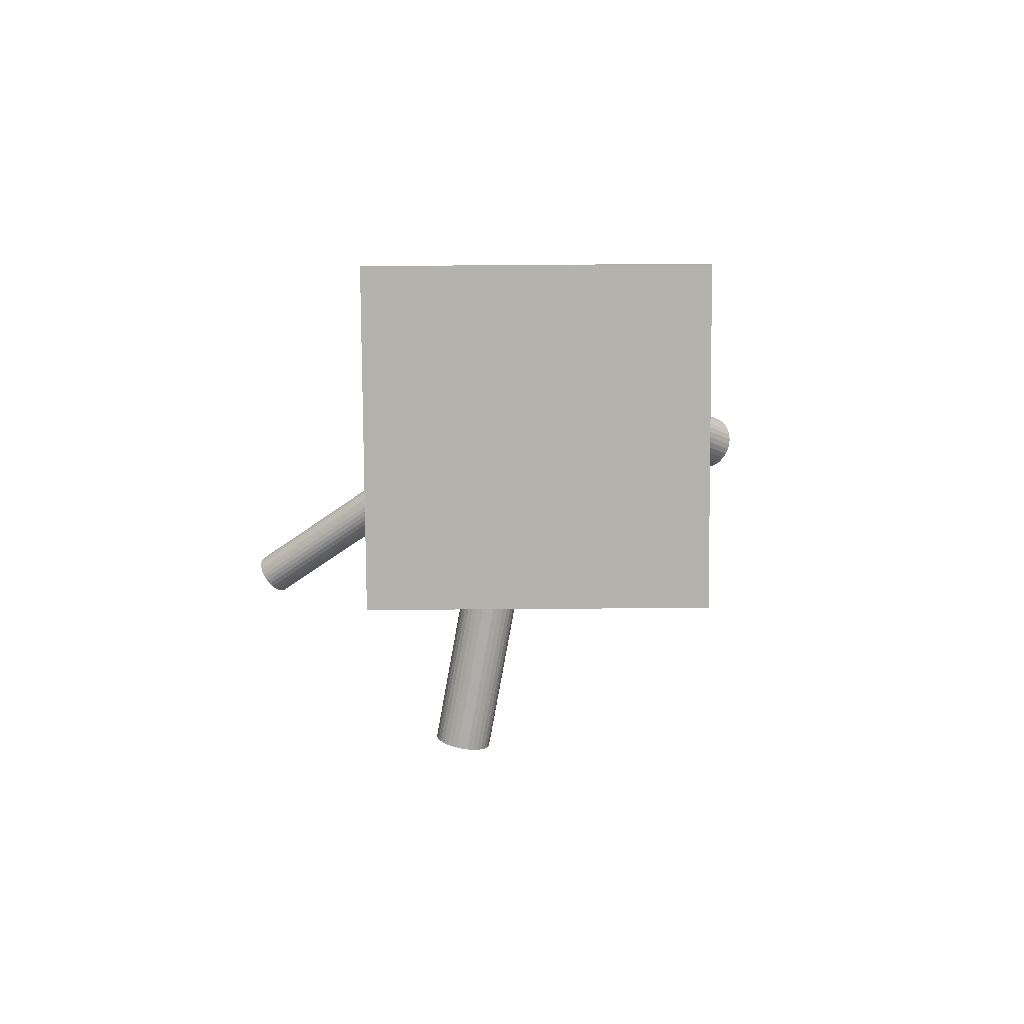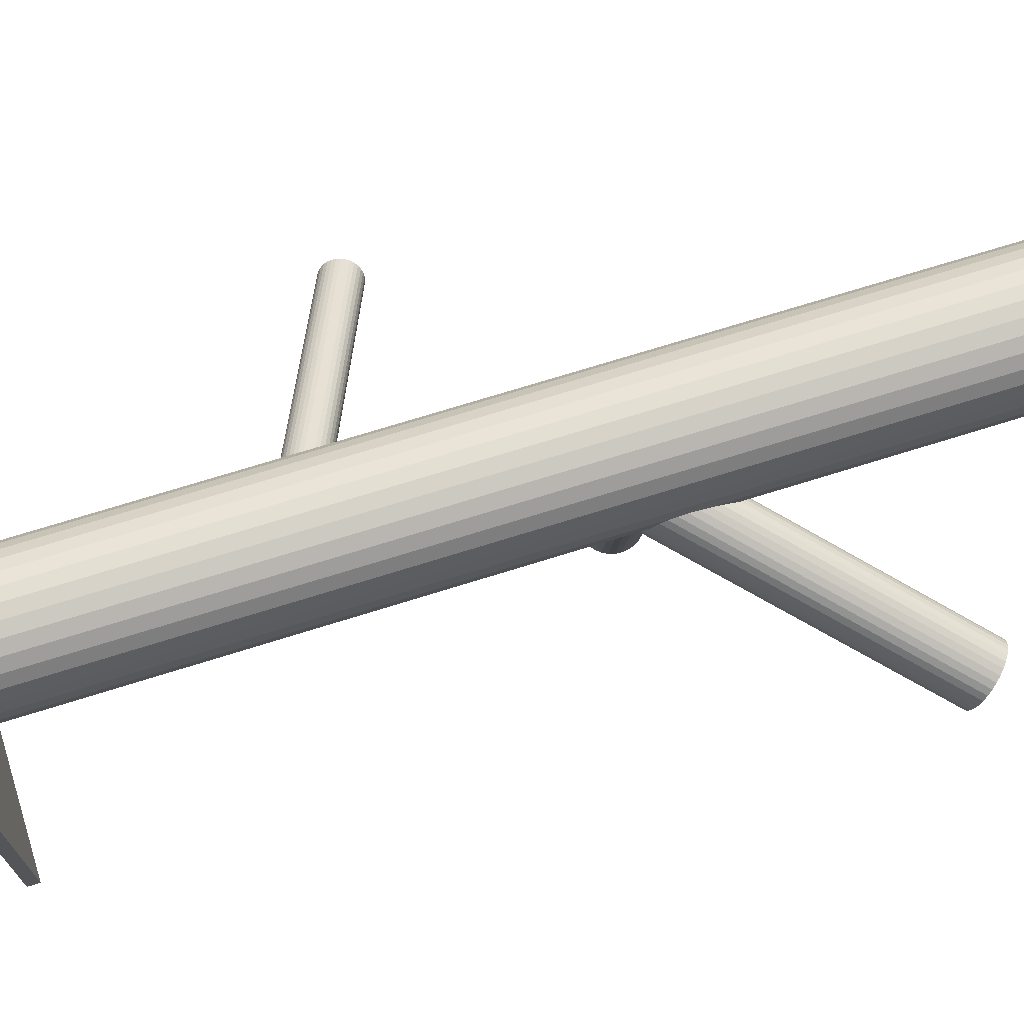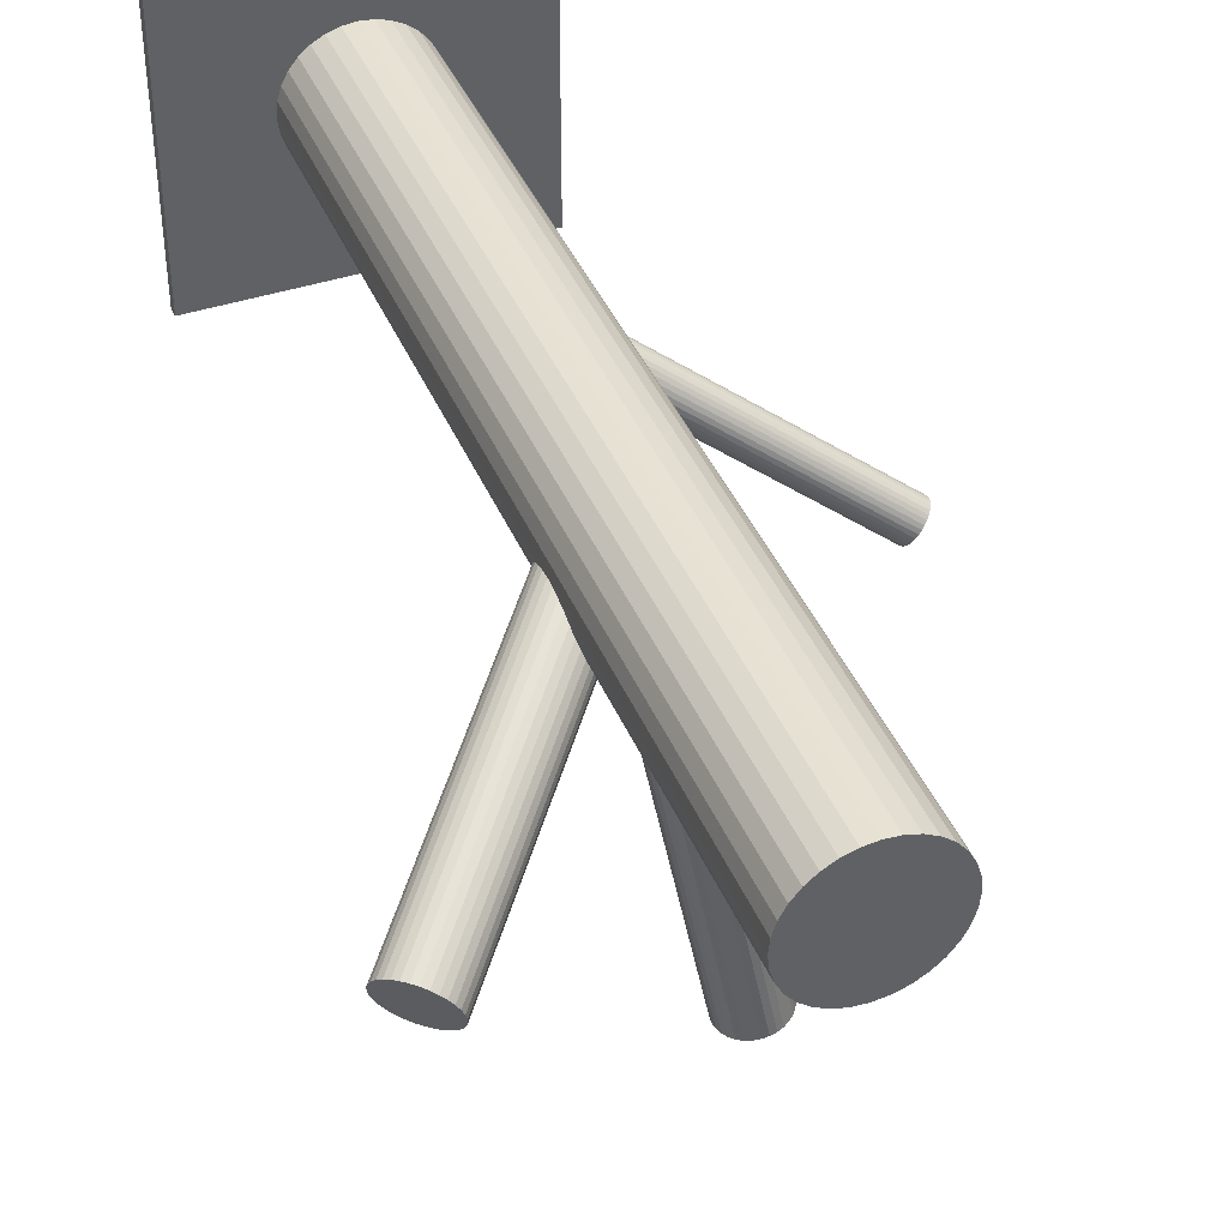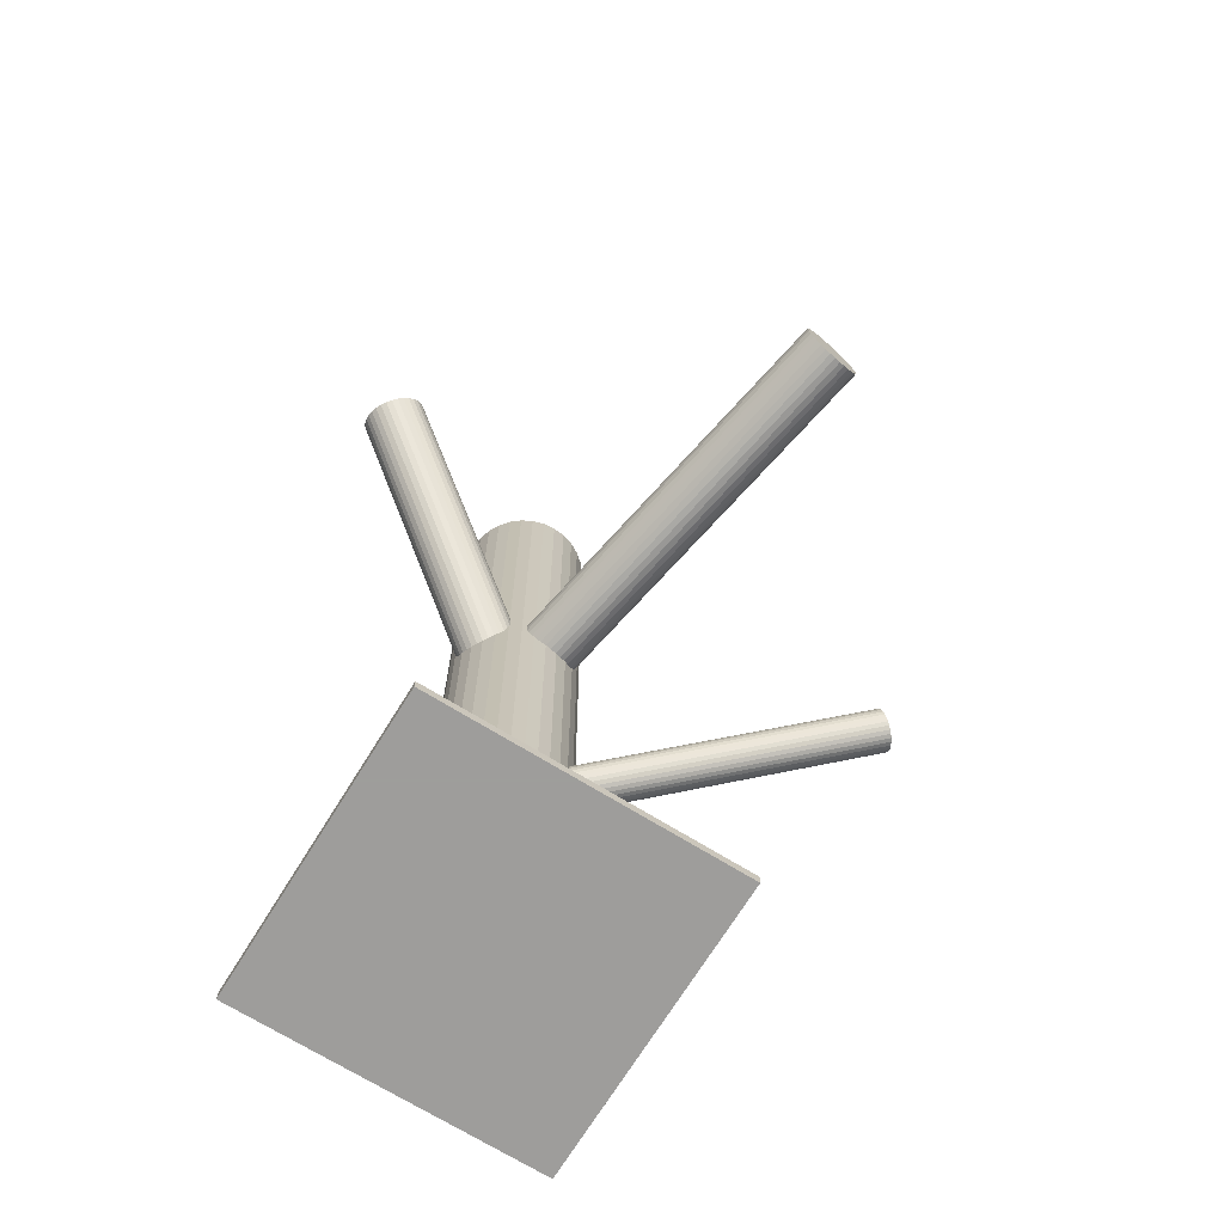
<metadata>
{"format":"obj","ext":"obj","renderer":"f3d","projection":"perspective","resolution":1024,"background":"white","views":[{"elev":-79.4,"azim":-179.6,"up":"+Z"},{"elev":71.6,"azim":-107.4,"up":"+Y"},{"elev":41.5,"azim":-21.7,"up":"+Y"},{"elev":-70.7,"azim":-31.7,"up":"+Z"}]}
</metadata>
<code>
v -0.00668 0.04292 -0.1292
v -0.00668 0.04292 0.1292
v -0.00668 0.02419 -0.1292
v -0.00668 0.02419 0.1292
v -0.00668 0.06165 -0.1292
v -0.00668 0.06165 0.1292
v -0.01992 0.02967 -0.1292
v -0.01992 0.02967 0.1292
v -0.01992 0.05616 -0.1292
v -0.01992 0.05616 0.1292
v 0.01169 0.04657 -0.1292
v 0.01169 0.04657 0.1292
v 0.01169 0.03926 -0.1292
v 0.01169 0.03926 0.1292
v -0.02398 0.03575 -0.1292
v -0.02398 0.03575 0.1292
v -0.02398 0.05008 -0.1292
v -0.02398 0.05008 0.1292
v -0.02225 0.05332 -0.1292
v -0.02225 0.05332 0.1292
v -0.02225 0.03251 -0.1292
v -0.02225 0.03251 0.1292
v -0.003026 0.06129 -0.1292
v -0.003026 0.06129 0.1292
v -0.003026 0.02455 -0.1292
v -0.003026 0.02455 0.1292
v -0.02541 0.04292 -0.1292
v -0.02541 0.04292 0.1292
v -0.01385 0.02561 -0.1292
v -0.01385 0.02561 0.1292
v -0.01385 0.06022 -0.1292
v -0.01385 0.06022 0.1292
v 0.003725 0.02734 -0.1292
v 0.003725 0.02734 0.1292
v 0.003725 0.05849 -0.1292
v 0.003725 0.05849 0.1292
v -0.01708 0.02734 -0.1292
v -0.01708 0.02734 0.1292
v -0.01708 0.05849 -0.1292
v -0.01708 0.05849 0.1292
v 0.0004871 0.02561 -0.1292
v 0.0004871 0.02561 0.1292
v 0.0004871 0.06022 -0.1292
v 0.0004871 0.06022 0.1292
v 0.01205 0.04292 -0.1292
v 0.01205 0.04292 0.1292
v -0.01033 0.06129 -0.1292
v -0.01033 0.06129 0.1292
v -0.01033 0.02455 -0.1292
v -0.01033 0.02455 0.1292
v 0.008892 0.05332 -0.1292
v 0.008892 0.05332 0.1292
v 0.008892 0.03251 -0.1292
v 0.008892 0.03251 0.1292
v 0.01062 0.03575 -0.1292
v 0.01062 0.03575 0.1292
v 0.01062 0.05008 -0.1292
v 0.01062 0.05008 0.1292
v -0.02505 0.04657 -0.1292
v -0.02505 0.04657 0.1292
v -0.02505 0.03926 -0.1292
v -0.02505 0.03926 0.1292
v 0.006563 0.02967 -0.1292
v 0.006563 0.02967 0.1292
v 0.006563 0.05616 -0.1292
v 0.006563 0.05616 0.1292
v -0.07099 0.008372 0.08879
v -0.00668 0.04292 0.0156
v -0.0653 0.01143 0.09523
v -0.0009934 0.04597 0.02204
v -0.07668 0.005317 0.08235
v -0.01237 0.03986 0.009163
v -0.07633 0.01565 0.08753
v -0.01202 0.0502 0.01435
v -0.07411 0.01685 0.09004
v -0.009802 0.05139 0.01686
v -0.06739 0.01427 0.09474
v -0.003077 0.04881 0.02155
v -0.07789 0.008623 0.08284
v -0.01358 0.04317 0.009653
v -0.07056 -3.33e-06 0.08521
v -0.006252 0.03454 0.01202
v -0.06424 0.003391 0.09236
v 6.662e-05 0.03794 0.01918
v -0.07741 0.006943 0.08247
v -0.0131 0.04149 0.009287
v -0.06625 0.01293 0.0951
v -0.001944 0.04748 0.02192
v -0.06392 0.004852 0.09334
v 0.0003918 0.0394 0.02015
v -0.07196 0.0005326 0.08423
v -0.00765 0.03508 0.01105
v -0.06918 -0.0002175 0.08632
v -0.00487 0.03433 0.01314
v -0.06483 0.00212 0.09125
v -0.0005178 0.03667 0.01807
v -0.06866 0.01537 0.09414
v -0.004349 0.04992 0.02096
v -0.07812 0.01029 0.08343
v -0.0138 0.04484 0.01025
v -0.06668 0.0003401 0.08879
v -0.002365 0.03489 0.0156
v -0.0753 0.0164 0.08879
v -0.01099 0.05095 0.0156
v -0.06387 0.006449 0.09414
v 0.0004452 0.04099 0.02096
v -0.07332 0.00137 0.08343
v -0.009011 0.03591 0.01025
v -0.07715 0.01462 0.08632
v -0.01284 0.04917 0.01314
v -0.0728 0.01696 0.09125
v -0.00849 0.05151 0.01807
v -0.07002 0.01621 0.09334
v -0.00571 0.05076 0.02015
v -0.07806 0.01189 0.08423
v -0.01375 0.04644 0.01105
v -0.07573 0.003809 0.08247
v -0.01142 0.03835 0.009287
v -0.06457 0.009801 0.0951
v -0.000261 0.04435 0.02192
v -0.07774 0.01335 0.08521
v -0.01343 0.0479 0.01202
v -0.07142 0.01675 0.09236
v -0.007108 0.05129 0.01918
v -0.06409 0.00812 0.09474
v 0.0002248 0.04267 0.02155
v -0.07459 0.002476 0.08284
v -0.01028 0.03702 0.009653
v -0.06787 -0.0001015 0.08753
v -0.003558 0.03444 0.01435
v -0.06565 0.00109 0.09004
v -0.001339 0.03564 0.01686
v -0.00668 0.04292 0.02859
v 0.01738 -0.08569 0.03267
v -0.006628 0.04264 0.01954
v 0.01743 -0.08597 0.02362
v -0.006732 0.04319 0.03763
v 0.01733 -0.08542 0.04171
v -0.01539 0.04123 0.02682
v 0.008666 -0.08738 0.0309
v -0.01541 0.04134 0.03035
v 0.008646 -0.08727 0.03443
v -0.01557 0.04125 0.02859
v 0.008485 -0.08736 0.03267
v -0.01166 0.04222 0.03611
v 0.0124 -0.08639 0.04019
v -0.01158 0.04176 0.02107
v 0.01248 -0.08685 0.02515
v 0.0007449 0.04415 0.02356
v 0.02481 -0.08446 0.02764
v 0.0006873 0.04445 0.03361
v 0.02475 -0.08416 0.03769
v -0.01488 0.04127 0.02512
v 0.009182 -0.08734 0.02921
v -0.01492 0.04149 0.03205
v 0.009143 -0.08713 0.03613
v -0.01004 0.04202 0.02023
v 0.01402 -0.08659 0.02431
v -0.01013 0.04254 0.03694
v 0.01393 -0.08607 0.04102
v -0.008364 0.04232 0.01972
v 0.0157 -0.08629 0.0238
v -0.008466 0.04286 0.03746
v 0.01559 -0.08575 0.04154
v -0.01293 0.04154 0.02219
v 0.01113 -0.08707 0.02627
v -0.01301 0.04194 0.03498
v 0.01105 -0.08667 0.03906
v -0.0003534 0.0439 0.02219
v 0.02371 -0.08471 0.02627
v -0.0004268 0.04429 0.03498
v 0.02363 -0.08432 0.03906
v -0.004894 0.04297 0.01972
v 0.01917 -0.08564 0.0238
v -0.004995 0.04351 0.03746
v 0.01906 -0.0851 0.04154
v -0.003228 0.0433 0.02023
v 0.02083 -0.08531 0.02431
v -0.003324 0.04381 0.03694
v 0.02074 -0.0848 0.04102
v 0.001558 0.04435 0.02512
v 0.02562 -0.08426 0.02921
v 0.001518 0.04456 0.03205
v 0.02558 -0.08405 0.03613
v -0.01405 0.04138 0.02356
v 0.01001 -0.08723 0.02764
v -0.0141 0.04169 0.03361
v 0.009956 -0.08692 0.03769
v -0.001781 0.04407 0.03611
v 0.02228 -0.08454 0.04019
v -0.001695 0.04361 0.02107
v 0.02237 -0.085 0.02515
v 0.002215 0.04458 0.02859
v 0.02628 -0.08403 0.03267
v 0.002054 0.04449 0.02682
v 0.02611 -0.08412 0.0309
v 0.002034 0.0446 0.03035
v 0.02609 -0.08401 0.03443
v -0.00668 0.04292 -0.05196
v 0.0744 -0.01536 -0.02029
v -0.005241 0.04188 -0.05754
v 0.07584 -0.01639 -0.02587
v -0.008119 0.04395 -0.04637
v 0.07296 -0.01432 -0.0147
v -0.01032 0.03953 -0.04885
v 0.07076 -0.01874 -0.01718
v -0.008725 0.03838 -0.05506
v 0.07236 -0.01989 -0.02339
v -0.0101 0.03816 -0.05196
v 0.07098 -0.02012 -0.02029
v -0.009754 0.03805 -0.05305
v 0.07133 -0.02023 -0.02138
v -0.01032 0.03845 -0.05087
v 0.07077 -0.01982 -0.0192
v -0.003583 0.0447 -0.0566
v 0.0775 -0.01357 -0.02493
v -0.005976 0.04642 -0.04731
v 0.07511 -0.01185 -0.01564
v -0.005278 0.04701 -0.048
v 0.07581 -0.01126 -0.01634
v -0.003243 0.04555 -0.05591
v 0.07784 -0.01272 -0.02424
v -0.005936 0.04097 -0.05744
v 0.07515 -0.0173 -0.02577
v -0.008759 0.043 -0.04648
v 0.07233 -0.01527 -0.01481
v -0.004041 0.04378 -0.05712
v 0.07704 -0.01449 -0.02545
v -0.0067 0.04569 -0.04679
v 0.07438 -0.01258 -0.01512
v -0.01039 0.03891 -0.04982
v 0.07069 -0.01936 -0.01815
v -0.00929 0.03812 -0.05409
v 0.07179 -0.02015 -0.02243
v -0.00407 0.04771 -0.04982
v 0.07701 -0.01056 -0.01815
v -0.002968 0.04692 -0.05409
v 0.07812 -0.01135 -0.02243
v -0.006659 0.04014 -0.05712
v 0.07442 -0.01813 -0.02545
v -0.009319 0.04205 -0.04679
v 0.07177 -0.01622 -0.01512
v -0.004601 0.04283 -0.05744
v 0.07648 -0.01544 -0.02577
v -0.007424 0.04486 -0.04648
v 0.07366 -0.01341 -0.01481
v -0.01012 0.04028 -0.048
v 0.07097 -0.01799 -0.01634
v -0.008081 0.03882 -0.05591
v 0.073 -0.01945 -0.02424
v -0.007384 0.03941 -0.0566
v 0.0737 -0.01886 -0.02493
v -0.009777 0.04113 -0.04731
v 0.07131 -0.01714 -0.01564
v -0.003044 0.04738 -0.05305
v 0.07804 -0.01089 -0.02138
v -0.003605 0.04779 -0.05087
v 0.07748 -0.01049 -0.0192
v -0.003259 0.04768 -0.05196
v 0.07783 -0.0106 -0.02029
v -0.004635 0.04745 -0.04885
v 0.07645 -0.01082 -0.01718
v -0.003036 0.0463 -0.05506
v 0.07805 -0.01197 -0.02339
v -0.05114 -0.001547 -0.1292
v -0.05114 -0.001547 -0.126
v -0.05114 0.08738 -0.1292
v -0.05114 0.08738 -0.126
v 0.03778 -0.001547 -0.1292
v 0.03778 -0.001547 -0.126
v 0.03778 0.08738 -0.1292
v 0.03778 0.08738 -0.126
f 45 1 11
f 45 11 46
f 46 11 12
f 46 12 2
f 11 1 57
f 11 57 12
f 12 57 58
f 12 58 2
f 57 1 51
f 57 51 58
f 58 51 52
f 58 52 2
f 51 1 65
f 51 65 52
f 52 65 66
f 52 66 2
f 65 1 35
f 65 35 66
f 66 35 36
f 66 36 2
f 35 1 43
f 35 43 36
f 36 43 44
f 36 44 2
f 43 1 23
f 43 23 44
f 44 23 24
f 44 24 2
f 23 1 5
f 23 5 24
f 24 5 6
f 24 6 2
f 5 1 47
f 5 47 6
f 6 47 48
f 6 48 2
f 47 1 31
f 47 31 48
f 48 31 32
f 48 32 2
f 31 1 39
f 31 39 32
f 32 39 40
f 32 40 2
f 39 1 9
f 39 9 40
f 40 9 10
f 40 10 2
f 9 1 19
f 9 19 10
f 10 19 20
f 10 20 2
f 19 1 17
f 19 17 20
f 20 17 18
f 20 18 2
f 17 1 59
f 17 59 18
f 18 59 60
f 18 60 2
f 59 1 27
f 59 27 60
f 60 27 28
f 60 28 2
f 27 1 61
f 27 61 28
f 28 61 62
f 28 62 2
f 61 1 15
f 61 15 62
f 62 15 16
f 62 16 2
f 15 1 21
f 15 21 16
f 16 21 22
f 16 22 2
f 21 1 7
f 21 7 22
f 22 7 8
f 22 8 2
f 7 1 37
f 7 37 8
f 8 37 38
f 8 38 2
f 37 1 29
f 37 29 38
f 38 29 30
f 38 30 2
f 29 1 49
f 29 49 30
f 30 49 50
f 30 50 2
f 49 1 3
f 49 3 50
f 50 3 4
f 50 4 2
f 3 1 25
f 3 25 4
f 4 25 26
f 4 26 2
f 25 1 41
f 25 41 26
f 26 41 42
f 26 42 2
f 41 1 33
f 41 33 42
f 42 33 34
f 42 34 2
f 33 1 63
f 33 63 34
f 34 63 64
f 34 64 2
f 63 1 53
f 63 53 64
f 64 53 54
f 64 54 2
f 53 1 55
f 53 55 54
f 54 55 56
f 54 56 2
f 55 1 13
f 55 13 56
f 56 13 14
f 56 14 2
f 13 1 45
f 13 45 14
f 14 45 46
f 14 46 2
f 102 68 132
f 102 132 101
f 101 132 131
f 101 131 67
f 132 68 96
f 132 96 131
f 131 96 95
f 131 95 67
f 96 68 84
f 96 84 95
f 95 84 83
f 95 83 67
f 84 68 90
f 84 90 83
f 83 90 89
f 83 89 67
f 90 68 106
f 90 106 89
f 89 106 105
f 89 105 67
f 106 68 126
f 106 126 105
f 105 126 125
f 105 125 67
f 126 68 120
f 126 120 125
f 125 120 119
f 125 119 67
f 120 68 70
f 120 70 119
f 119 70 69
f 119 69 67
f 70 68 88
f 70 88 69
f 69 88 87
f 69 87 67
f 88 68 78
f 88 78 87
f 87 78 77
f 87 77 67
f 78 68 98
f 78 98 77
f 77 98 97
f 77 97 67
f 98 68 114
f 98 114 97
f 97 114 113
f 97 113 67
f 114 68 124
f 114 124 113
f 113 124 123
f 113 123 67
f 124 68 112
f 124 112 123
f 123 112 111
f 123 111 67
f 112 68 76
f 112 76 111
f 111 76 75
f 111 75 67
f 76 68 104
f 76 104 75
f 75 104 103
f 75 103 67
f 104 68 74
f 104 74 103
f 103 74 73
f 103 73 67
f 74 68 110
f 74 110 73
f 73 110 109
f 73 109 67
f 110 68 122
f 110 122 109
f 109 122 121
f 109 121 67
f 122 68 116
f 122 116 121
f 121 116 115
f 121 115 67
f 116 68 100
f 116 100 115
f 115 100 99
f 115 99 67
f 100 68 80
f 100 80 99
f 99 80 79
f 99 79 67
f 80 68 86
f 80 86 79
f 79 86 85
f 79 85 67
f 86 68 72
f 86 72 85
f 85 72 71
f 85 71 67
f 72 68 118
f 72 118 71
f 71 118 117
f 71 117 67
f 118 68 128
f 118 128 117
f 117 128 127
f 117 127 67
f 128 68 108
f 128 108 127
f 127 108 107
f 127 107 67
f 108 68 92
f 108 92 107
f 107 92 91
f 107 91 67
f 92 68 82
f 92 82 91
f 91 82 81
f 91 81 67
f 82 68 94
f 82 94 81
f 81 94 93
f 81 93 67
f 94 68 130
f 94 130 93
f 93 130 129
f 93 129 67
f 130 68 102
f 130 102 129
f 129 102 101
f 129 101 67
f 193 133 197
f 193 197 194
f 194 197 198
f 194 198 134
f 197 133 183
f 197 183 198
f 198 183 184
f 198 184 134
f 183 133 151
f 183 151 184
f 184 151 152
f 184 152 134
f 151 133 171
f 151 171 152
f 152 171 172
f 152 172 134
f 171 133 189
f 171 189 172
f 172 189 190
f 172 190 134
f 189 133 179
f 189 179 190
f 190 179 180
f 190 180 134
f 179 133 175
f 179 175 180
f 180 175 176
f 180 176 134
f 175 133 137
f 175 137 176
f 176 137 138
f 176 138 134
f 137 133 163
f 137 163 138
f 138 163 164
f 138 164 134
f 163 133 159
f 163 159 164
f 164 159 160
f 164 160 134
f 159 133 145
f 159 145 160
f 160 145 146
f 160 146 134
f 145 133 167
f 145 167 146
f 146 167 168
f 146 168 134
f 167 133 187
f 167 187 168
f 168 187 188
f 168 188 134
f 187 133 155
f 187 155 188
f 188 155 156
f 188 156 134
f 155 133 141
f 155 141 156
f 156 141 142
f 156 142 134
f 141 133 143
f 141 143 142
f 142 143 144
f 142 144 134
f 143 133 139
f 143 139 144
f 144 139 140
f 144 140 134
f 139 133 153
f 139 153 140
f 140 153 154
f 140 154 134
f 153 133 185
f 153 185 154
f 154 185 186
f 154 186 134
f 185 133 165
f 185 165 186
f 186 165 166
f 186 166 134
f 165 133 147
f 165 147 166
f 166 147 148
f 166 148 134
f 147 133 157
f 147 157 148
f 148 157 158
f 148 158 134
f 157 133 161
f 157 161 158
f 158 161 162
f 158 162 134
f 161 133 135
f 161 135 162
f 162 135 136
f 162 136 134
f 135 133 173
f 135 173 136
f 136 173 174
f 136 174 134
f 173 133 177
f 173 177 174
f 174 177 178
f 174 178 134
f 177 133 191
f 177 191 178
f 178 191 192
f 178 192 134
f 191 133 169
f 191 169 192
f 192 169 170
f 192 170 134
f 169 133 149
f 169 149 170
f 170 149 150
f 170 150 134
f 149 133 181
f 149 181 150
f 150 181 182
f 150 182 134
f 181 133 195
f 181 195 182
f 182 195 196
f 182 196 134
f 195 133 193
f 195 193 196
f 196 193 194
f 196 194 134
f 259 199 257
f 259 257 260
f 260 257 258
f 260 258 200
f 257 199 235
f 257 235 258
f 258 235 236
f 258 236 200
f 235 199 261
f 235 261 236
f 236 261 262
f 236 262 200
f 261 199 219
f 261 219 262
f 262 219 220
f 262 220 200
f 219 199 217
f 219 217 220
f 220 217 218
f 220 218 200
f 217 199 229
f 217 229 218
f 218 229 230
f 218 230 200
f 229 199 245
f 229 245 230
f 230 245 246
f 230 246 200
f 245 199 203
f 245 203 246
f 246 203 204
f 246 204 200
f 203 199 225
f 203 225 204
f 204 225 226
f 204 226 200
f 225 199 241
f 225 241 226
f 226 241 242
f 226 242 200
f 241 199 253
f 241 253 242
f 242 253 254
f 242 254 200
f 253 199 247
f 253 247 254
f 254 247 248
f 254 248 200
f 247 199 205
f 247 205 248
f 248 205 206
f 248 206 200
f 205 199 231
f 205 231 206
f 206 231 232
f 206 232 200
f 231 199 213
f 231 213 232
f 232 213 214
f 232 214 200
f 213 199 209
f 213 209 214
f 214 209 210
f 214 210 200
f 209 199 211
f 209 211 210
f 210 211 212
f 210 212 200
f 211 199 233
f 211 233 212
f 212 233 234
f 212 234 200
f 233 199 207
f 233 207 234
f 234 207 208
f 234 208 200
f 207 199 249
f 207 249 208
f 208 249 250
f 208 250 200
f 249 199 251
f 249 251 250
f 250 251 252
f 250 252 200
f 251 199 239
f 251 239 252
f 252 239 240
f 252 240 200
f 239 199 223
f 239 223 240
f 240 223 224
f 240 224 200
f 223 199 201
f 223 201 224
f 224 201 202
f 224 202 200
f 201 199 243
f 201 243 202
f 202 243 244
f 202 244 200
f 243 199 227
f 243 227 244
f 244 227 228
f 244 228 200
f 227 199 215
f 227 215 228
f 228 215 216
f 228 216 200
f 215 199 221
f 215 221 216
f 216 221 222
f 216 222 200
f 221 199 263
f 221 263 222
f 222 263 264
f 222 264 200
f 263 199 237
f 263 237 264
f 264 237 238
f 264 238 200
f 237 199 255
f 237 255 238
f 238 255 256
f 238 256 200
f 255 199 259
f 255 259 256
f 256 259 260
f 256 260 200
f 266 268 265
f 269 266 265
f 265 268 267
f 267 269 265
f 266 272 268
f 270 266 269
f 270 272 266
f 268 272 267
f 271 269 267
f 267 272 271
f 271 270 269
f 272 270 271

</code>
